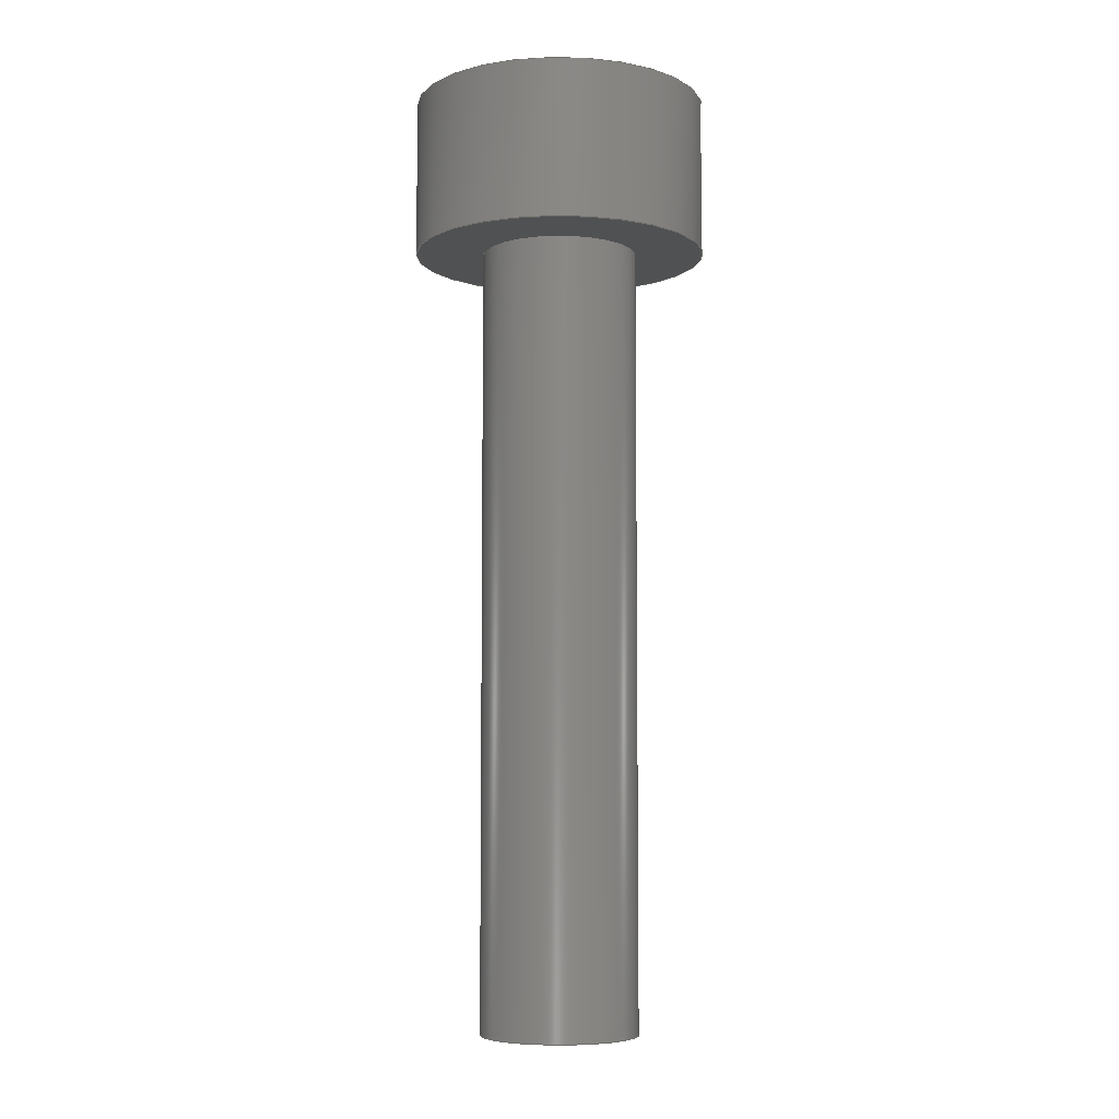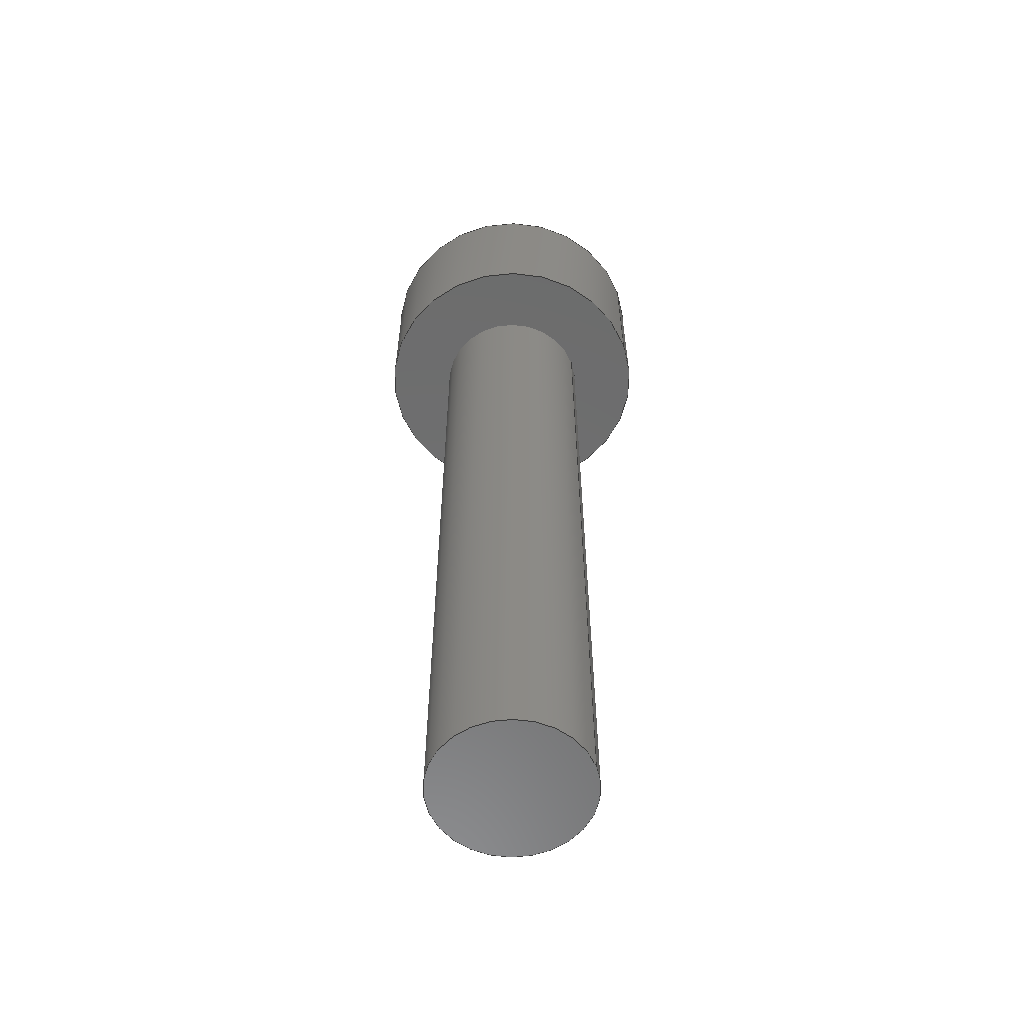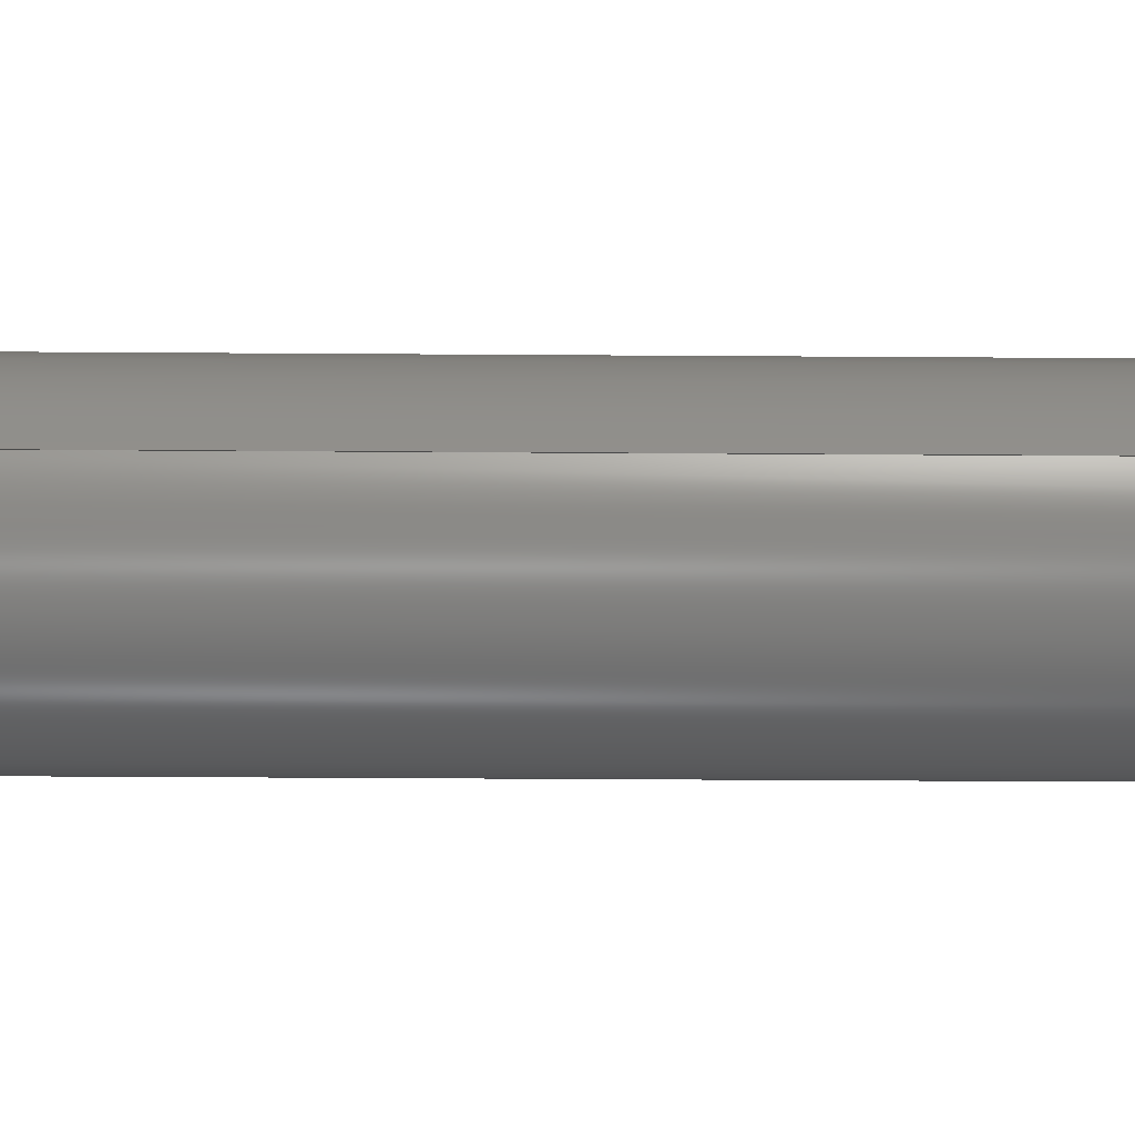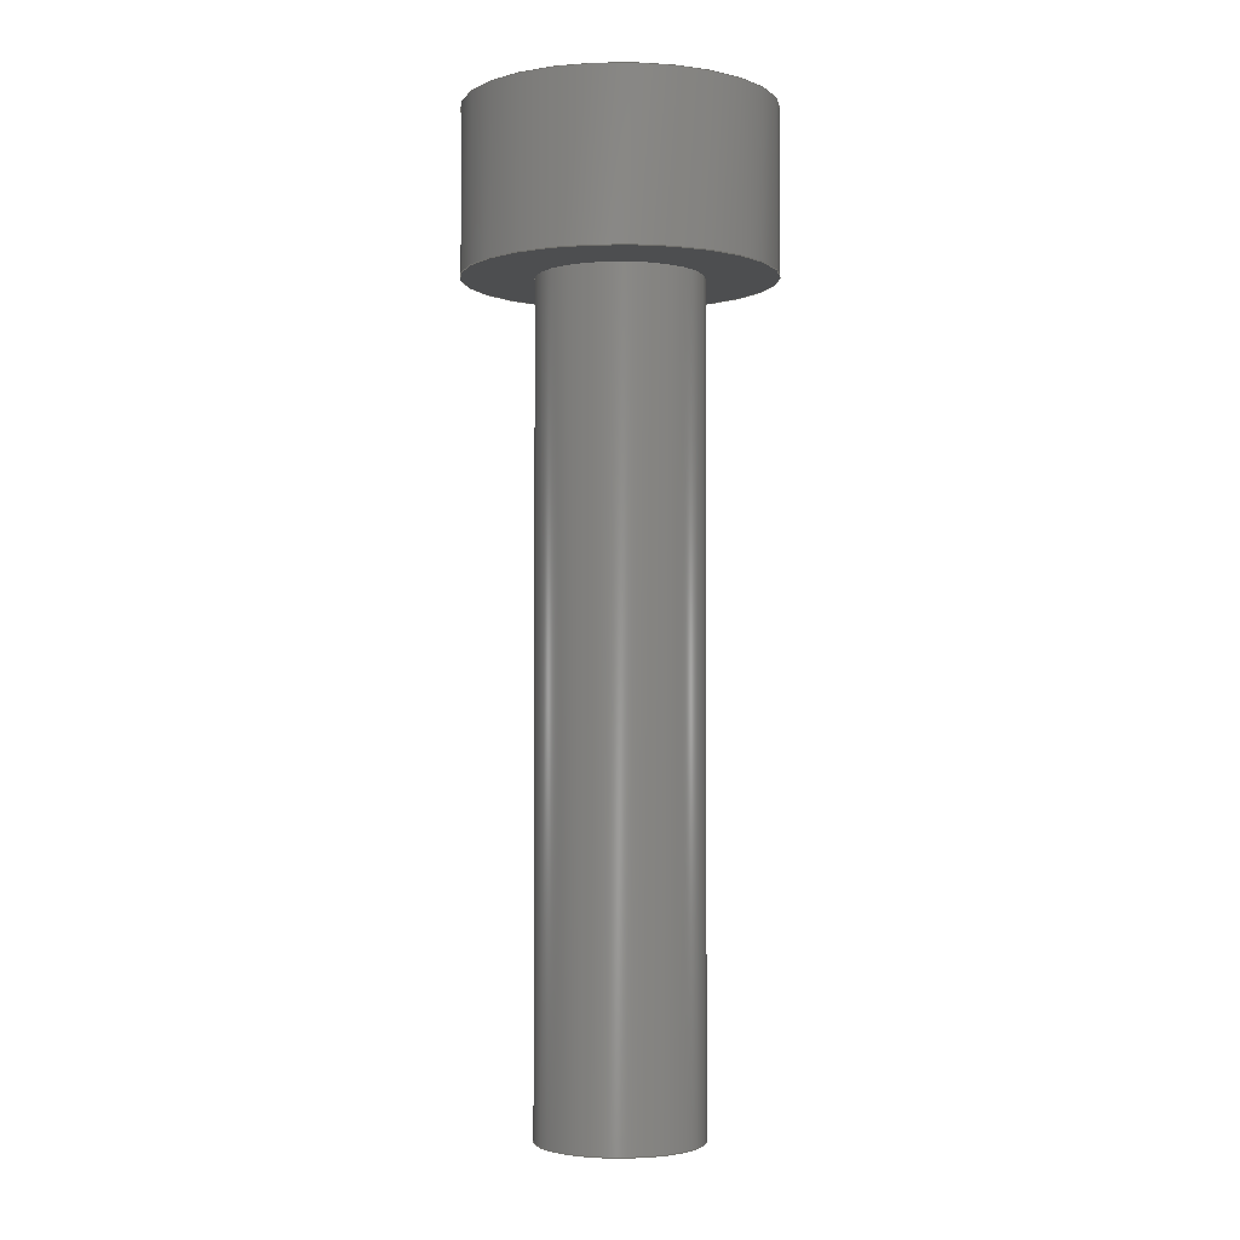
<metadata>
{"format":"step","ext":"step","renderer":"f3d","projection":"perspective","resolution":1024,"background":"white","views":[{"elev":-6.5,"azim":-114.2,"up":"+Z"},{"elev":-58.6,"azim":20.1,"up":"+Z"},{"elev":-31.4,"azim":89.4,"up":"+Y"},{"elev":-2.6,"azim":-53.1,"up":"+Z"}]}
</metadata>
<code>
ISO-10303-21;
DATA;
#1=SHAPE_REPRESENTATION_RELATIONSHIP('','',#192,#2);
#2=ADVANCED_BREP_SHAPE_REPRESENTATION('',(#190),#314);
#3=LINE('',#275,#21);
#4=LINE('',#278,#22);
#5=LINE('',#280,#23);
#6=LINE('',#282,#24);
#7=LINE('',#284,#25);
#8=LINE('',#286,#26);
#9=LINE('',#289,#27);
#10=LINE('',#291,#28);
#11=LINE('',#293,#29);
#12=LINE('',#295,#30);
#13=LINE('',#297,#31);
#14=LINE('',#299,#32);
#15=LINE('',#301,#33);
#16=LINE('',#303,#34);
#17=LINE('',#305,#35);
#18=LINE('',#307,#36);
#19=LINE('',#309,#37);
#20=LINE('',#311,#38);
#21=VECTOR('',#228,1);
#22=VECTOR('',#229,1);
#23=VECTOR('',#230,1);
#24=VECTOR('',#231,1);
#25=VECTOR('',#232,1);
#26=VECTOR('',#233,1);
#27=VECTOR('',#238,1);
#28=VECTOR('',#239,1);
#29=VECTOR('',#240,1);
#30=VECTOR('',#243,1);
#31=VECTOR('',#244,1);
#32=VECTOR('',#247,1);
#33=VECTOR('',#248,1);
#34=VECTOR('',#251,1);
#35=VECTOR('',#252,1);
#36=VECTOR('',#255,1);
#37=VECTOR('',#256,1);
#38=VECTOR('',#259,1);
#39=PLANE('',#197);
#40=PLANE('',#201);
#41=PLANE('',#202);
#42=PLANE('',#203);
#43=PLANE('',#204);
#44=PLANE('',#205);
#45=PLANE('',#206);
#46=PLANE('',#207);
#47=PLANE('',#208);
#48=PLANE('',#209);
#49=ORIENTED_EDGE('',*,*,#93,.F.);
#50=ORIENTED_EDGE('',*,*,#94,.T.);
#51=ORIENTED_EDGE('',*,*,#94,.F.);
#52=ORIENTED_EDGE('',*,*,#95,.F.);
#53=ORIENTED_EDGE('',*,*,#96,.T.);
#54=ORIENTED_EDGE('',*,*,#97,.F.);
#55=ORIENTED_EDGE('',*,*,#98,.F.);
#56=ORIENTED_EDGE('',*,*,#99,.F.);
#57=ORIENTED_EDGE('',*,*,#100,.F.);
#58=ORIENTED_EDGE('',*,*,#101,.F.);
#59=ORIENTED_EDGE('',*,*,#102,.F.);
#60=ORIENTED_EDGE('',*,*,#95,.T.);
#61=ORIENTED_EDGE('',*,*,#93,.T.);
#62=ORIENTED_EDGE('',*,*,#96,.F.);
#63=ORIENTED_EDGE('',*,*,#97,.T.);
#64=ORIENTED_EDGE('',*,*,#103,.F.);
#65=ORIENTED_EDGE('',*,*,#104,.F.);
#66=ORIENTED_EDGE('',*,*,#105,.T.);
#67=ORIENTED_EDGE('',*,*,#102,.T.);
#68=ORIENTED_EDGE('',*,*,#106,.F.);
#69=ORIENTED_EDGE('',*,*,#107,.F.);
#70=ORIENTED_EDGE('',*,*,#103,.T.);
#71=ORIENTED_EDGE('',*,*,#101,.T.);
#72=ORIENTED_EDGE('',*,*,#108,.F.);
#73=ORIENTED_EDGE('',*,*,#109,.F.);
#74=ORIENTED_EDGE('',*,*,#106,.T.);
#75=ORIENTED_EDGE('',*,*,#100,.T.);
#76=ORIENTED_EDGE('',*,*,#110,.F.);
#77=ORIENTED_EDGE('',*,*,#111,.F.);
#78=ORIENTED_EDGE('',*,*,#108,.T.);
#79=ORIENTED_EDGE('',*,*,#99,.T.);
#80=ORIENTED_EDGE('',*,*,#112,.F.);
#81=ORIENTED_EDGE('',*,*,#113,.F.);
#82=ORIENTED_EDGE('',*,*,#110,.T.);
#83=ORIENTED_EDGE('',*,*,#98,.T.);
#84=ORIENTED_EDGE('',*,*,#105,.F.);
#85=ORIENTED_EDGE('',*,*,#114,.F.);
#86=ORIENTED_EDGE('',*,*,#112,.T.);
#87=ORIENTED_EDGE('',*,*,#104,.T.);
#88=ORIENTED_EDGE('',*,*,#107,.T.);
#89=ORIENTED_EDGE('',*,*,#109,.T.);
#90=ORIENTED_EDGE('',*,*,#111,.T.);
#91=ORIENTED_EDGE('',*,*,#113,.T.);
#92=ORIENTED_EDGE('',*,*,#114,.T.);
#93=EDGE_CURVE('',#115,#115,#131,.T.);
#94=EDGE_CURVE('',#116,#116,#132,.T.);
#95=EDGE_CURVE('',#117,#117,#133,.T.);
#96=EDGE_CURVE('',#118,#118,#134,.T.);
#97=EDGE_CURVE('',#119,#120,#3,.T.);
#98=EDGE_CURVE('',#121,#119,#4,.T.);
#99=EDGE_CURVE('',#122,#121,#5,.T.);
#100=EDGE_CURVE('',#123,#122,#6,.T.);
#101=EDGE_CURVE('',#124,#123,#7,.T.);
#102=EDGE_CURVE('',#120,#124,#8,.T.);
#103=EDGE_CURVE('',#125,#120,#9,.T.);
#104=EDGE_CURVE('',#126,#125,#10,.T.);
#105=EDGE_CURVE('',#126,#119,#11,.T.);
#106=EDGE_CURVE('',#127,#124,#12,.T.);
#107=EDGE_CURVE('',#125,#127,#13,.T.);
#108=EDGE_CURVE('',#128,#123,#14,.T.);
#109=EDGE_CURVE('',#127,#128,#15,.T.);
#110=EDGE_CURVE('',#129,#122,#16,.T.);
#111=EDGE_CURVE('',#128,#129,#17,.T.);
#112=EDGE_CURVE('',#130,#121,#18,.T.);
#113=EDGE_CURVE('',#129,#130,#19,.T.);
#114=EDGE_CURVE('',#130,#126,#20,.T.);
#115=VERTEX_POINT('',#265);
#116=VERTEX_POINT('',#267);
#117=VERTEX_POINT('',#271);
#118=VERTEX_POINT('',#273);
#119=VERTEX_POINT('',#276);
#120=VERTEX_POINT('',#277);
#121=VERTEX_POINT('',#279);
#122=VERTEX_POINT('',#281);
#123=VERTEX_POINT('',#283);
#124=VERTEX_POINT('',#285);
#125=VERTEX_POINT('',#290);
#126=VERTEX_POINT('',#292);
#127=VERTEX_POINT('',#296);
#128=VERTEX_POINT('',#300);
#129=VERTEX_POINT('',#304);
#130=VERTEX_POINT('',#308);
#131=CIRCLE('',#195,0.002);
#132=CIRCLE('',#196,0.002);
#133=CIRCLE('',#199,0.00375);
#134=CIRCLE('',#200,0.00375);
#135=EDGE_LOOP('',(#49));
#136=EDGE_LOOP('',(#50));
#137=EDGE_LOOP('',(#51));
#138=EDGE_LOOP('',(#52));
#139=EDGE_LOOP('',(#53));
#140=EDGE_LOOP('',(#54,#55,#56,#57,#58,#59));
#141=EDGE_LOOP('',(#60));
#142=EDGE_LOOP('',(#61));
#143=EDGE_LOOP('',(#62));
#144=EDGE_LOOP('',(#63,#64,#65,#66));
#145=EDGE_LOOP('',(#67,#68,#69,#70));
#146=EDGE_LOOP('',(#71,#72,#73,#74));
#147=EDGE_LOOP('',(#75,#76,#77,#78));
#148=EDGE_LOOP('',(#79,#80,#81,#82));
#149=EDGE_LOOP('',(#83,#84,#85,#86));
#150=EDGE_LOOP('',(#87,#88,#89,#90,#91,#92));
#151=FACE_BOUND('',#135,.T.);
#152=FACE_BOUND('',#136,.T.);
#153=FACE_BOUND('',#137,.T.);
#154=FACE_BOUND('',#138,.T.);
#155=FACE_BOUND('',#139,.T.);
#156=FACE_BOUND('',#140,.T.);
#157=FACE_BOUND('',#141,.T.);
#158=FACE_BOUND('',#142,.T.);
#159=FACE_BOUND('',#143,.T.);
#160=FACE_BOUND('',#144,.T.);
#161=FACE_BOUND('',#145,.T.);
#162=FACE_BOUND('',#146,.T.);
#163=FACE_BOUND('',#147,.T.);
#164=FACE_BOUND('',#148,.T.);
#165=FACE_BOUND('',#149,.T.);
#166=FACE_BOUND('',#150,.T.);
#167=CYLINDRICAL_SURFACE('',#194,0.002);
#168=CYLINDRICAL_SURFACE('',#198,0.00375);
#169=ADVANCED_FACE('',(#151,#152),#167,.T.);
#170=ADVANCED_FACE('',(#153),#39,.F.);
#171=ADVANCED_FACE('',(#154,#155),#168,.T.);
#172=ADVANCED_FACE('',(#156,#157),#40,.T.);
#173=ADVANCED_FACE('',(#158,#159),#41,.F.);
#174=ADVANCED_FACE('',(#160),#42,.F.);
#175=ADVANCED_FACE('',(#161),#43,.F.);
#176=ADVANCED_FACE('',(#162),#44,.F.);
#177=ADVANCED_FACE('',(#163),#45,.F.);
#178=ADVANCED_FACE('',(#164),#46,.F.);
#179=ADVANCED_FACE('',(#165),#47,.F.);
#180=ADVANCED_FACE('',(#166),#48,.T.);
#181=CLOSED_SHELL('',(#169,#170,#171,#172,#173,#174,#175,#176,#177,#178,
#179,#180));
#182=STYLED_ITEM('',(#183),#190);
#183=PRESENTATION_STYLE_ASSIGNMENT((#184));
#184=SURFACE_STYLE_USAGE(.BOTH.,#185);
#185=SURFACE_SIDE_STYLE('',(#186));
#186=SURFACE_STYLE_FILL_AREA(#187);
#187=FILL_AREA_STYLE('',(#188));
#188=FILL_AREA_STYLE_COLOUR('',#189);
#189=COLOUR_RGB('',0.1412,0.03529,0.3961);
#190=MANIFOLD_SOLID_BREP('Part 1',#181);
#191=SHAPE_DEFINITION_REPRESENTATION(#319,#192);
#192=SHAPE_REPRESENTATION('Part 1',(#193),#314);
#193=AXIS2_PLACEMENT_3D('',#262,#210,#211);
#194=AXIS2_PLACEMENT_3D('',#263,#212,#213);
#195=AXIS2_PLACEMENT_3D('',#264,#214,#215);
#196=AXIS2_PLACEMENT_3D('',#266,#216,#217);
#197=AXIS2_PLACEMENT_3D('',#268,#218,#219);
#198=AXIS2_PLACEMENT_3D('',#269,#220,#221);
#199=AXIS2_PLACEMENT_3D('',#270,#222,#223);
#200=AXIS2_PLACEMENT_3D('',#272,#224,#225);
#201=AXIS2_PLACEMENT_3D('',#274,#226,#227);
#202=AXIS2_PLACEMENT_3D('',#287,#234,#235);
#203=AXIS2_PLACEMENT_3D('',#288,#236,#237);
#204=AXIS2_PLACEMENT_3D('',#294,#241,#242);
#205=AXIS2_PLACEMENT_3D('',#298,#245,#246);
#206=AXIS2_PLACEMENT_3D('',#302,#249,#250);
#207=AXIS2_PLACEMENT_3D('',#306,#253,#254);
#208=AXIS2_PLACEMENT_3D('',#310,#257,#258);
#209=AXIS2_PLACEMENT_3D('',#312,#260,#261);
#210=DIRECTION('',(0,0,1));
#211=DIRECTION('',(1,0,0));
#212=DIRECTION('',(0,0,-1));
#213=DIRECTION('',(-1,0,0));
#214=DIRECTION('',(0,0,1));
#215=DIRECTION('',(1,0,0));
#216=DIRECTION('',(0,0,1));
#217=DIRECTION('',(1,0,0));
#218=DIRECTION('',(0,0,1));
#219=DIRECTION('',(1,0,0));
#220=DIRECTION('',(0,0,-1));
#221=DIRECTION('',(-1,0,0));
#222=DIRECTION('',(0,0,1));
#223=DIRECTION('',(1,0,0));
#224=DIRECTION('',(0,0,1));
#225=DIRECTION('',(1,0,0));
#226=DIRECTION('',(0,0,1));
#227=DIRECTION('',(1,0,0));
#228=DIRECTION('',(0.866,0.5,0));
#229=DIRECTION('',(0.866,-0.5,0));
#230=DIRECTION('',(0,-1,0));
#231=DIRECTION('',(-0.866,-0.5,0));
#232=DIRECTION('',(-0.866,0.5,0));
#233=DIRECTION('',(0,1,0));
#234=DIRECTION('',(0,0,1));
#235=DIRECTION('',(1,0,0));
#236=DIRECTION('',(0.5,-0.866,0));
#237=DIRECTION('',(0.866,0.5,0));
#238=DIRECTION('',(0,0,1));
#239=DIRECTION('',(0.866,0.5,0));
#240=DIRECTION('',(0,0,1));
#241=DIRECTION('',(1,0,0));
#242=DIRECTION('',(0,0,-1));
#243=DIRECTION('',(0,0,1));
#244=DIRECTION('',(0,1,0));
#245=DIRECTION('',(0.5,0.866,0));
#246=DIRECTION('',(-0.866,0.5,0));
#247=DIRECTION('',(0,0,1));
#248=DIRECTION('',(-0.866,0.5,0));
#249=DIRECTION('',(-0.5,0.866,0));
#250=DIRECTION('',(-0.866,-0.5,0));
#251=DIRECTION('',(0,0,1));
#252=DIRECTION('',(-0.866,-0.5,0));
#253=DIRECTION('',(-1,0,0));
#254=DIRECTION('',(0,0,1));
#255=DIRECTION('',(0,0,1));
#256=DIRECTION('',(0,-1,0));
#257=DIRECTION('',(-0.5,-0.866,0));
#258=DIRECTION('',(0.866,-0.5,0));
#259=DIRECTION('',(0.866,-0.5,0));
#260=DIRECTION('',(0,0,1));
#261=DIRECTION('',(1,0,0));
#262=CARTESIAN_POINT('',(0,0,0));
#263=CARTESIAN_POINT('',(0,1.225e-19,0.02));
#264=CARTESIAN_POINT('',(0,1.225e-19,0.02));
#265=CARTESIAN_POINT('',(0.002,1.225e-19,0.02));
#266=CARTESIAN_POINT('',(0,1.225e-19,0));
#267=CARTESIAN_POINT('',(0.002,1.225e-19,0));
#268=CARTESIAN_POINT('',(0,0,0));
#269=CARTESIAN_POINT('',(0,3.521e-19,0.024));
#270=CARTESIAN_POINT('',(0,3.521e-19,0.024));
#271=CARTESIAN_POINT('',(0.00375,3.521e-19,0.024));
#272=CARTESIAN_POINT('',(0,3.521e-19,0.02));
#273=CARTESIAN_POINT('',(0.00375,3.521e-19,0.02));
#274=CARTESIAN_POINT('',(0,0,0.024));
#275=CARTESIAN_POINT('',(0.001283,-0.002223,0.024));
#276=CARTESIAN_POINT('',(4.337e-19,-0.002964,0.024));
#277=CARTESIAN_POINT('',(0.002567,-0.001482,0.024));
#278=CARTESIAN_POINT('',(-0.001283,-0.002223,0.024));
#279=CARTESIAN_POINT('',(-0.002567,-0.001482,0.024));
#280=CARTESIAN_POINT('',(-0.002567,2.168e-19,0.024));
#281=CARTESIAN_POINT('',(-0.002567,0.001482,0.024));
#282=CARTESIAN_POINT('',(-0.001283,0.002223,0.024));
#283=CARTESIAN_POINT('',(2.168e-19,0.002964,0.024));
#284=CARTESIAN_POINT('',(0.001283,0.002223,0.024));
#285=CARTESIAN_POINT('',(0.002567,0.001482,0.024));
#286=CARTESIAN_POINT('',(0.002567,0,0.024));
#287=CARTESIAN_POINT('',(0,0,0.02));
#288=CARTESIAN_POINT('',(0.001283,-0.002223,0.0205));
#289=CARTESIAN_POINT('',(0.002567,-0.001482,0.0205));
#290=CARTESIAN_POINT('',(0.002567,-0.001482,0.0205));
#291=CARTESIAN_POINT('',(0.001283,-0.002223,0.0205));
#292=CARTESIAN_POINT('',(4.337e-19,-0.002964,0.0205));
#293=CARTESIAN_POINT('',(4.337e-19,-0.002964,0.0205));
#294=CARTESIAN_POINT('',(0.002567,0,0.0205));
#295=CARTESIAN_POINT('',(0.002567,0.001482,0.0205));
#296=CARTESIAN_POINT('',(0.002567,0.001482,0.0205));
#297=CARTESIAN_POINT('',(0.002567,0,0.0205));
#298=CARTESIAN_POINT('',(0.001283,0.002223,0.0205));
#299=CARTESIAN_POINT('',(2.168e-19,0.002964,0.0205));
#300=CARTESIAN_POINT('',(2.168e-19,0.002964,0.0205));
#301=CARTESIAN_POINT('',(0.001283,0.002223,0.0205));
#302=CARTESIAN_POINT('',(-0.001283,0.002223,0.0205));
#303=CARTESIAN_POINT('',(-0.002567,0.001482,0.0205));
#304=CARTESIAN_POINT('',(-0.002567,0.001482,0.0205));
#305=CARTESIAN_POINT('',(-0.001283,0.002223,0.0205));
#306=CARTESIAN_POINT('',(-0.002567,2.168e-19,0.0205));
#307=CARTESIAN_POINT('',(-0.002567,-0.001482,0.0205));
#308=CARTESIAN_POINT('',(-0.002567,-0.001482,0.0205));
#309=CARTESIAN_POINT('',(-0.002567,2.168e-19,0.0205));
#310=CARTESIAN_POINT('',(-0.001283,-0.002223,0.0205));
#311=CARTESIAN_POINT('',(-0.001283,-0.002223,0.0205));
#312=CARTESIAN_POINT('',(0,0,0.0205));
#313=MECHANICAL_DESIGN_GEOMETRIC_PRESENTATION_REPRESENTATION('',(#182),
#314);
#314=(
GEOMETRIC_REPRESENTATION_CONTEXT(3)
GLOBAL_UNCERTAINTY_ASSIGNED_CONTEXT((#315))
GLOBAL_UNIT_ASSIGNED_CONTEXT((#318,#317,#316))
REPRESENTATION_CONTEXT('Part 1','TOP_LEVEL_ASSEMBLY_PART')
);
#315=UNCERTAINTY_MEASURE_WITH_UNIT(LENGTH_MEASURE(5e-06),#318,
'DISTANCE_ACCURACY_VALUE','Maximum Tolerance applied to model');
#316=(
NAMED_UNIT(*)
SI_UNIT($,.STERADIAN.)
SOLID_ANGLE_UNIT()
);
#317=(
NAMED_UNIT(*)
PLANE_ANGLE_UNIT()
SI_UNIT($,.RADIAN.)
);
#318=(
LENGTH_UNIT()
NAMED_UNIT(*)
SI_UNIT($,.METRE.)
);
#319=PRODUCT_DEFINITION_SHAPE('','',#320);
#320=PRODUCT_DEFINITION('','',#322,#321);
#321=PRODUCT_DEFINITION_CONTEXT('',#328,'design');
#322=PRODUCT_DEFINITION_FORMATION_WITH_SPECIFIED_SOURCE('','',#324,
 .NOT_KNOWN.);
#323=PRODUCT_RELATED_PRODUCT_CATEGORY('','',(#324));
#324=PRODUCT('Part 1','Part 1','Part 1',(#326));
#325=PRODUCT_CATEGORY('','');
#326=PRODUCT_CONTEXT('',#328,'mechanical');
#327=APPLICATION_PROTOCOL_DEFINITION('international standard',
'ap242_managed_model_based_3d_engineering',2011,#328);
#328=APPLICATION_CONTEXT('managed model based 3d engineering');
ENDSEC;
END-ISO-10303-21;

</code>
